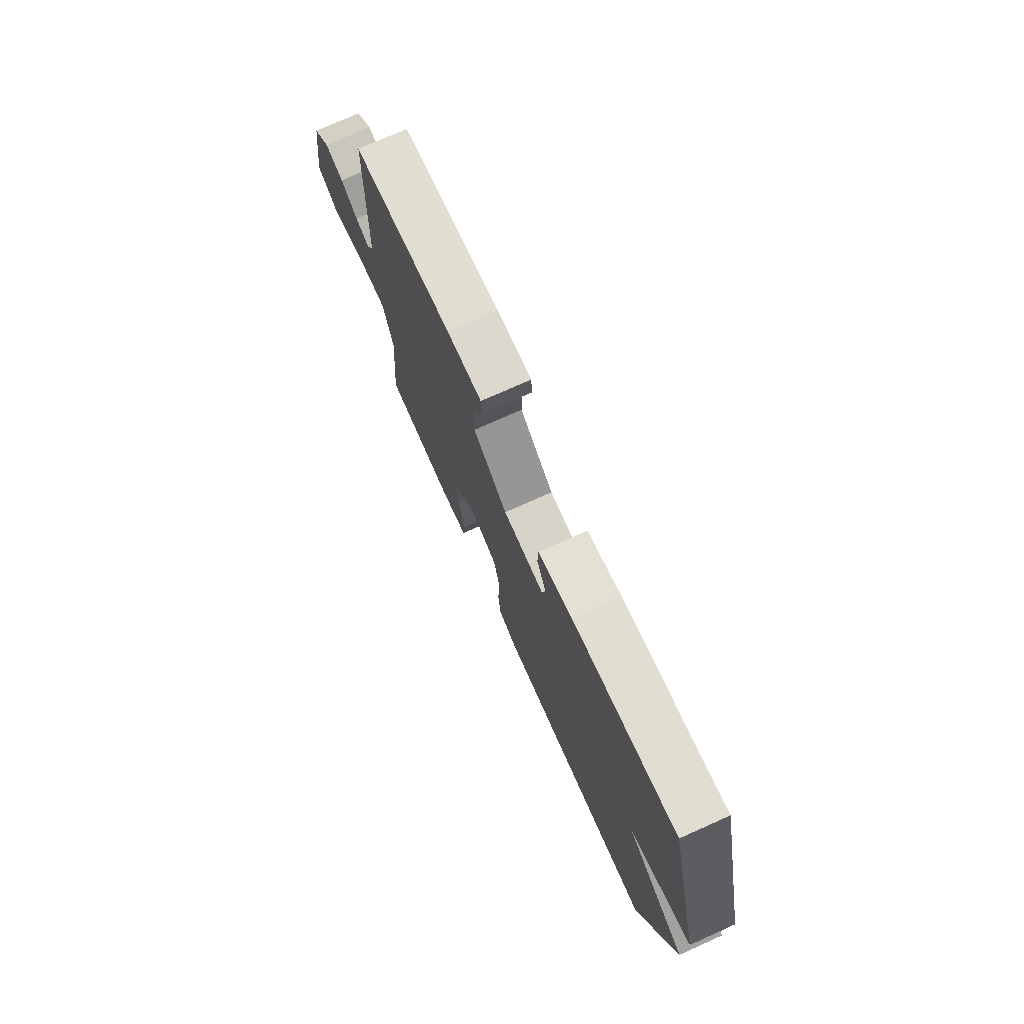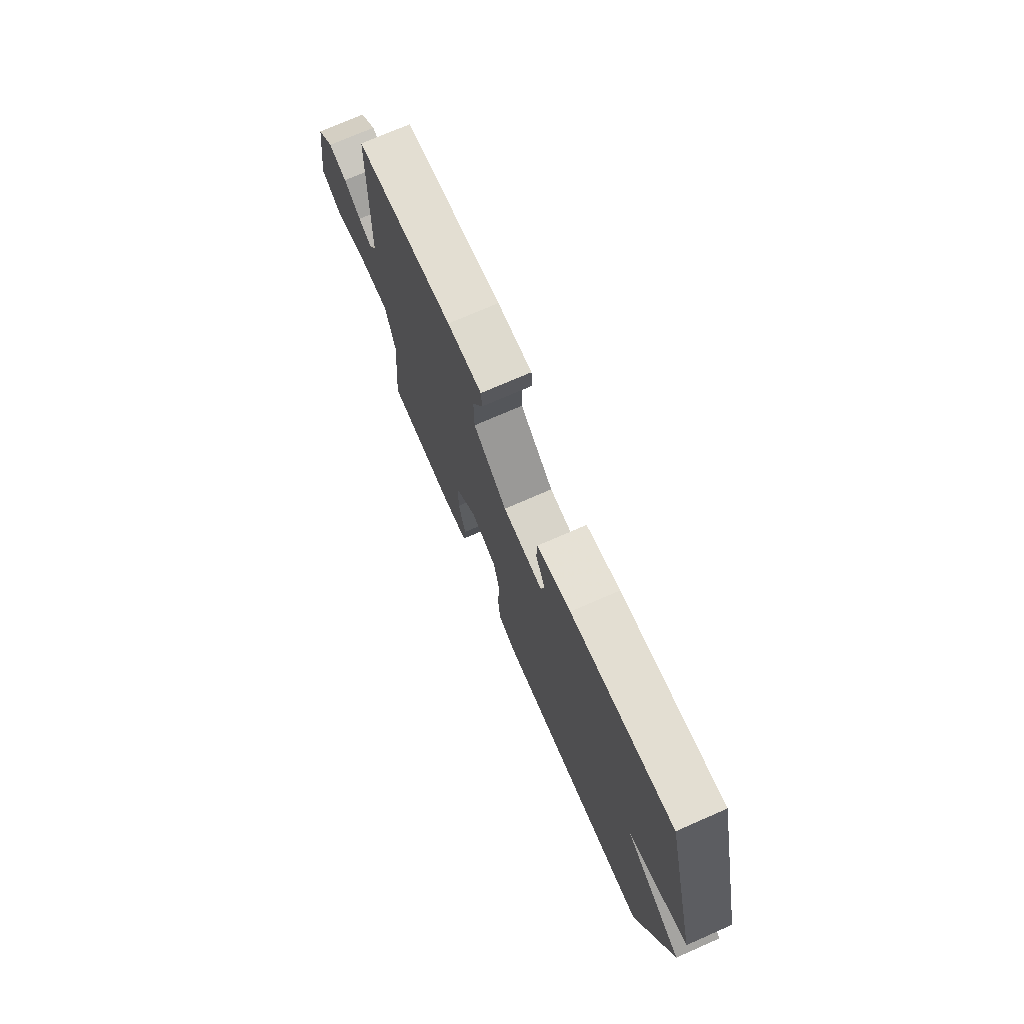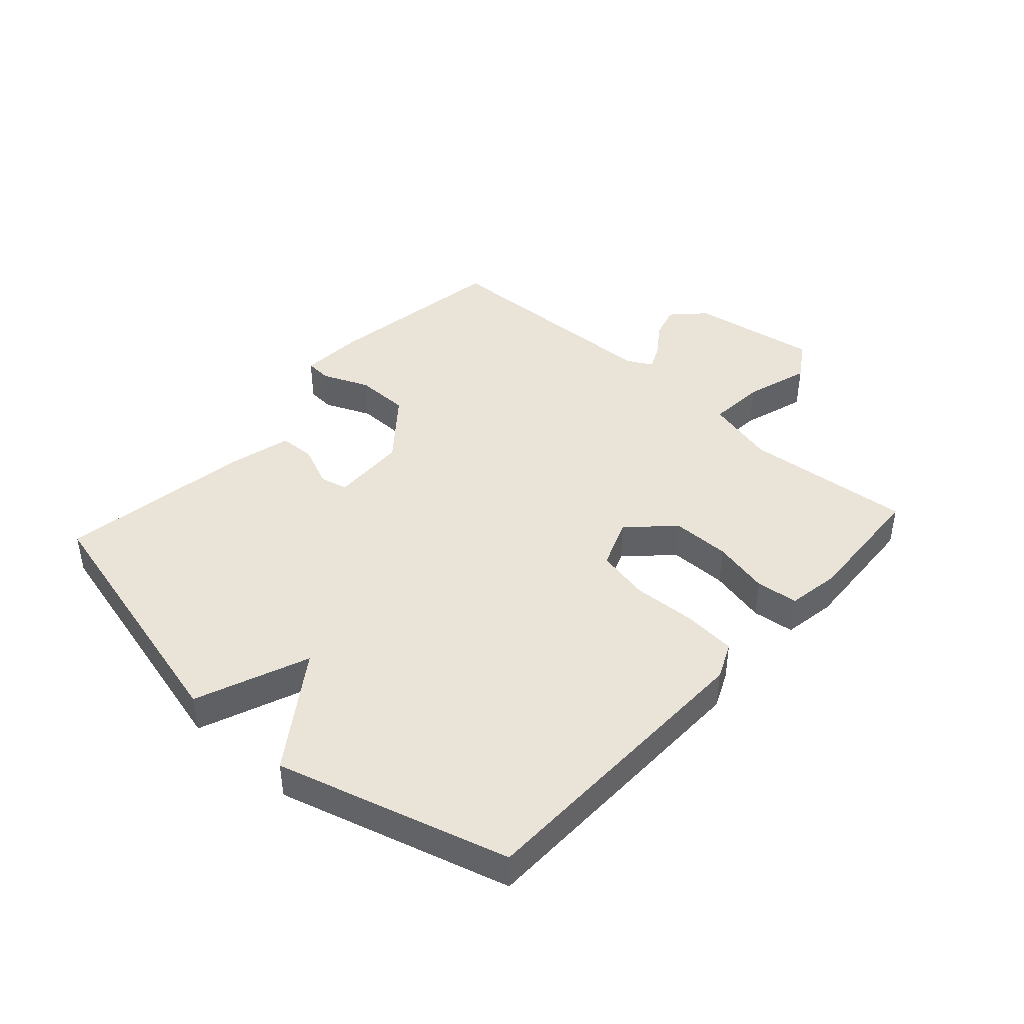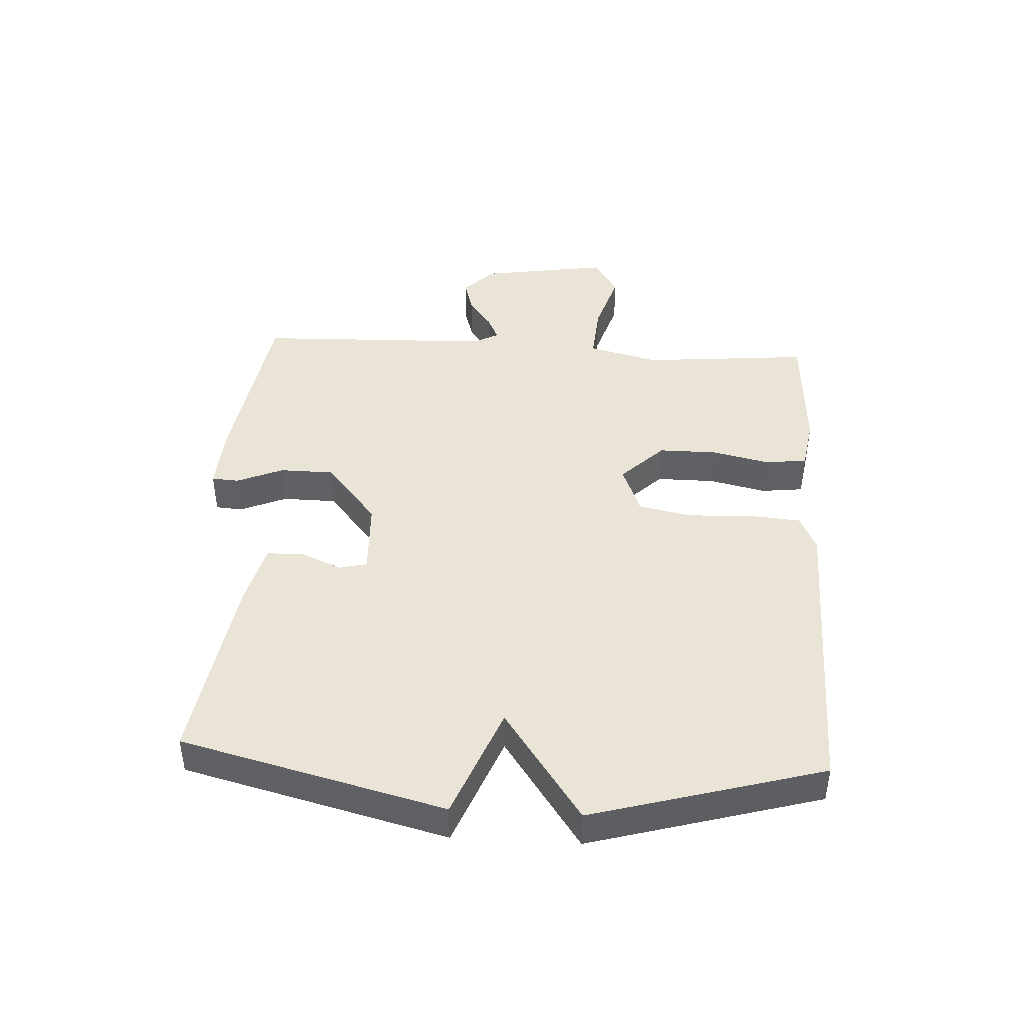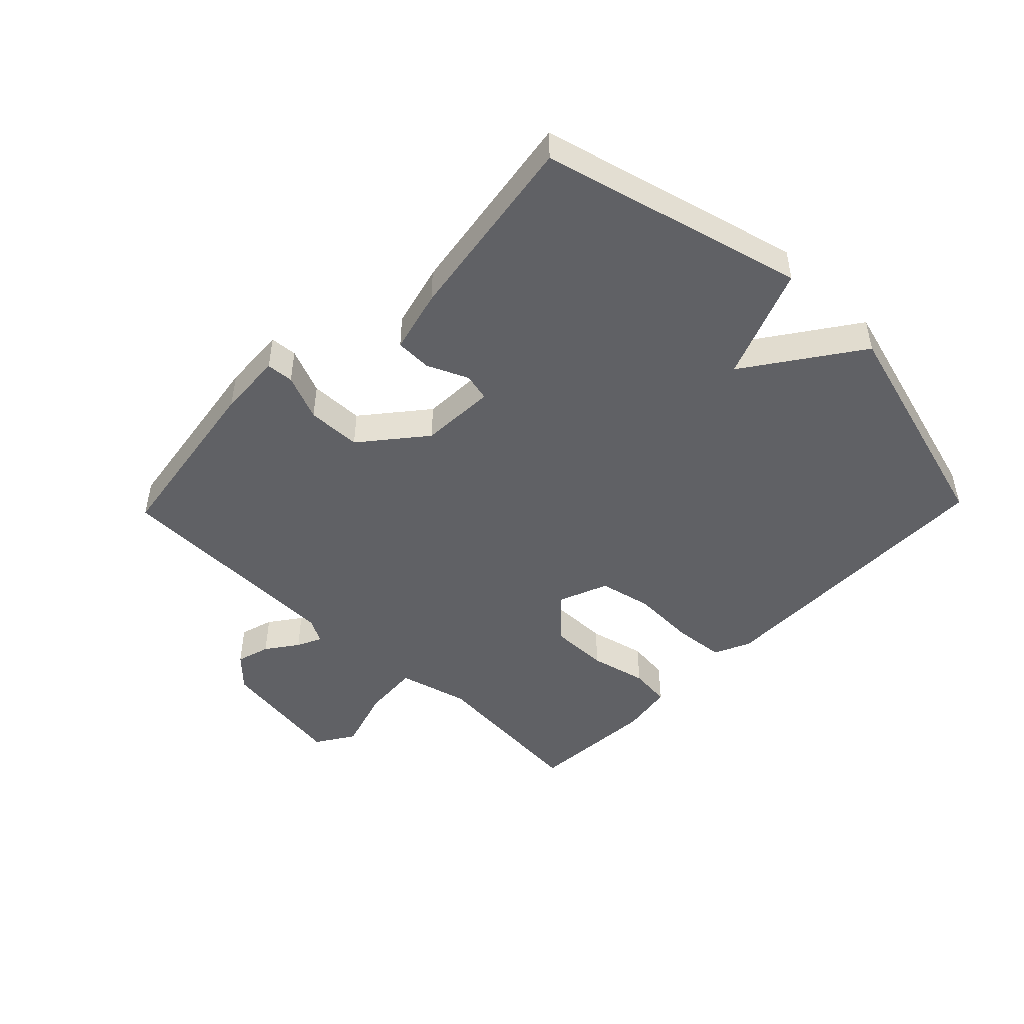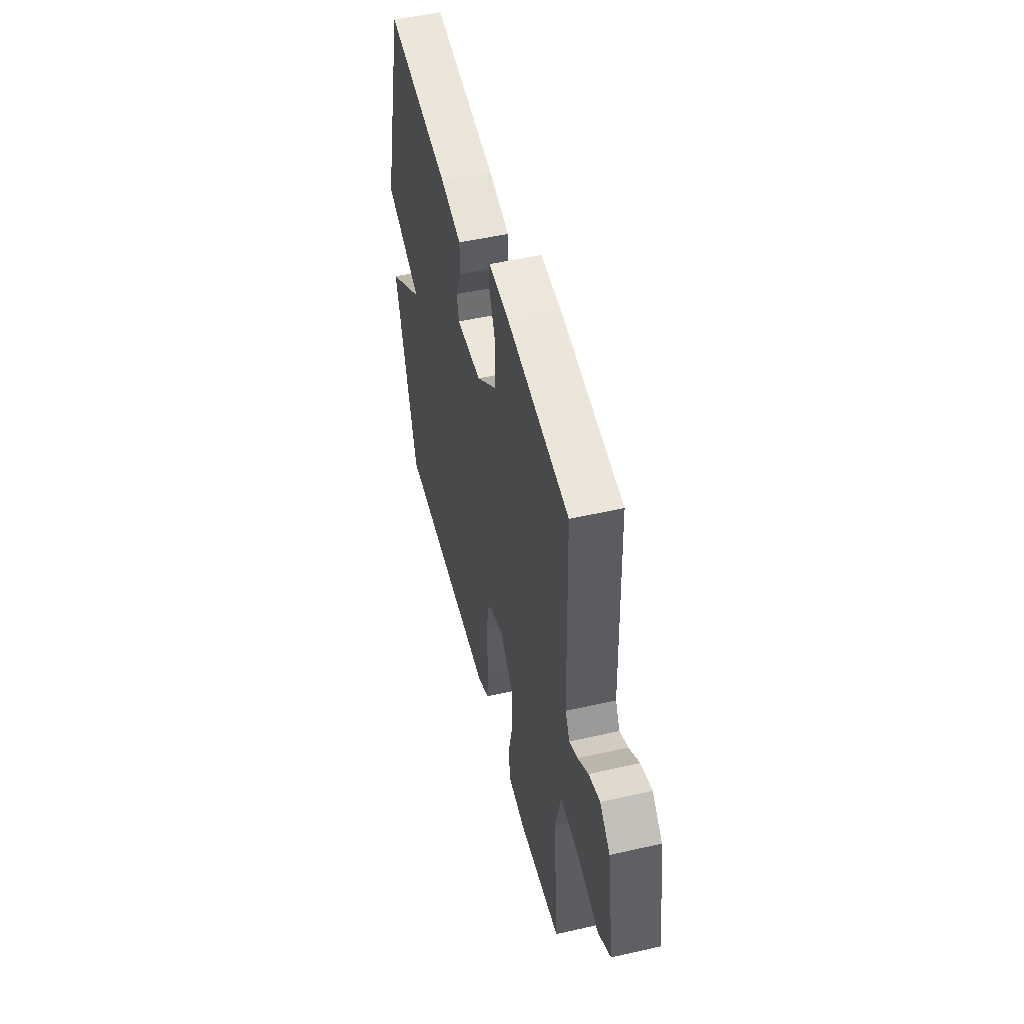
<metadata>
{"format":"obj","ext":"obj","renderer":"f3d","projection":"perspective","resolution":1024,"background":"white","views":[{"elev":75.0,"azim":65.9,"up":"+Z"},{"elev":73.9,"azim":66.4,"up":"+Z"},{"elev":42.8,"azim":132.2,"up":"+Y"},{"elev":43.6,"azim":93.3,"up":"+Y"},{"elev":-47.1,"azim":46.0,"up":"+Y"},{"elev":49.8,"azim":-104.1,"up":"+Z"}]}
</metadata>
<code>
v -0.5 0.07 0.5
v -0.202 0.07 0.545
v -0.097 0.07 0.551
v -0.094 0.07 0.507
v -0.126 0.07 0.432
v -0.125 0.07 0.344
v -0.023 0.07 0.26
v 0.1 0.07 0.255
v 0.111 0.07 0.3
v 0.082 0.07 0.367
v 0.084 0.07 0.426
v 0.187 0.07 0.452
v 0.5 0.07 0.5
v 0.607 0.07 0.074
v 0.424 0.07 0.002
v 0.607 0.07 -0.126
v 0.5 0.07 -0.5
v 0.01 0.07 -0.508
v -0.049 0.07 -0.481
v -0.056 0.07 -0.396
v -0.051 0.07 -0.292
v -0.069 0.07 -0.206
v -0.15 0.07 -0.174
v -0.218 0.07 -0.243
v -0.218 0.07 -0.338
v -0.197 0.07 -0.431
v -0.205 0.07 -0.499
v -0.29 0.07 -0.513
v -0.5 0.07 -0.5
v -0.475 0.07 -0.227
v -0.504 0.07 -0.112
v -0.598 0.07 -0.119
v -0.702 0.07 -0.151
v -0.764 0.07 -0.111
v -0.731 0.07 0.097
v -0.681 0.07 0.146
v -0.626 0.07 0.13
v -0.575 0.07 0.093
v -0.534 0.07 0.074
v -0.512 0.07 0.115
v -0.5 0 0.5
v -0.202 0 0.545
v -0.097 0 0.551
v -0.094 0 0.507
v -0.126 0 0.432
v -0.125 0 0.344
v -0.023 0 0.26
v 0.1 0 0.255
v 0.111 0 0.3
v 0.082 0 0.367
v 0.084 0 0.426
v 0.187 0 0.452
v 0.5 0 0.5
v 0.607 0 0.074
v 0.424 0 0.002
v 0.607 0 -0.126
v 0.5 0 -0.5
v 0.01 0 -0.508
v -0.049 0 -0.481
v -0.056 0 -0.396
v -0.051 0 -0.292
v -0.069 0 -0.206
v -0.15 0 -0.174
v -0.218 0 -0.243
v -0.218 0 -0.338
v -0.197 0 -0.431
v -0.205 0 -0.499
v -0.29 0 -0.513
v -0.5 0 -0.5
v -0.475 0 -0.227
v -0.504 0 -0.112
v -0.598 0 -0.119
v -0.702 0 -0.151
v -0.764 0 -0.111
v -0.731 0 0.097
v -0.681 0 0.146
v -0.626 0 0.13
v -0.575 0 0.093
v -0.534 0 0.074
v -0.512 0 0.115
f 36 37 38
f 35 36 38
f 34 35 38
f 33 34 38
f 32 33 38
f 31 32 38 39
f 30 31 39 40
f 28 29 30
f 27 28 30
f 26 27 30
f 25 26 30
f 30 40 1
f 25 30 1
f 24 25 1
f 19 20 21
f 18 19 21
f 17 18 21
f 16 17 21
f 15 16 21
f 15 21 22
f 13 14 15
f 12 13 15
f 11 12 15
f 10 11 15
f 9 10 15
f 8 9 15
f 15 22 23
f 8 15 23
f 7 8 23
f 3 4 5
f 2 3 5
f 1 2 5
f 1 5 6
f 7 23 24
f 6 7 24
f 1 6 24
f 78 77 76
f 78 76 75
f 78 75 74
f 78 74 73
f 78 73 72
f 79 78 72 71
f 80 79 71 70
f 70 69 68
f 70 68 67
f 70 67 66
f 70 66 65
f 41 80 70
f 41 70 65
f 41 65 64
f 61 60 59
f 61 59 58
f 61 58 57
f 61 57 56
f 61 56 55
f 62 61 55
f 55 54 53
f 55 53 52
f 55 52 51
f 55 51 50
f 55 50 49
f 55 49 48
f 63 62 55
f 63 55 48
f 63 48 47
f 45 44 43
f 45 43 42
f 45 42 41
f 46 45 41
f 64 63 47
f 64 47 46
f 64 46 41
f 1 41 42 2
f 2 42 43 3
f 3 43 44 4
f 4 44 45 5
f 5 45 46 6
f 6 46 47 7
f 7 47 48 8
f 8 48 49 9
f 9 49 50 10
f 10 50 51 11
f 11 51 52 12
f 12 52 53 13
f 13 53 54 14
f 14 54 55 15
f 15 55 56 16
f 16 56 57 17
f 17 57 58 18
f 18 58 59 19
f 19 59 60 20
f 20 60 61 21
f 21 61 62 22
f 22 62 63 23
f 23 63 64 24
f 24 64 65 25
f 25 65 66 26
f 26 66 67 27
f 27 67 68 28
f 28 68 69 29
f 29 69 70 30
f 30 70 71 31
f 31 71 72 32
f 32 72 73 33
f 33 73 74 34
f 34 74 75 35
f 35 75 76 36
f 36 76 77 37
f 37 77 78 38
f 38 78 79 39
f 39 79 80 40
f 40 80 41 1

</code>
